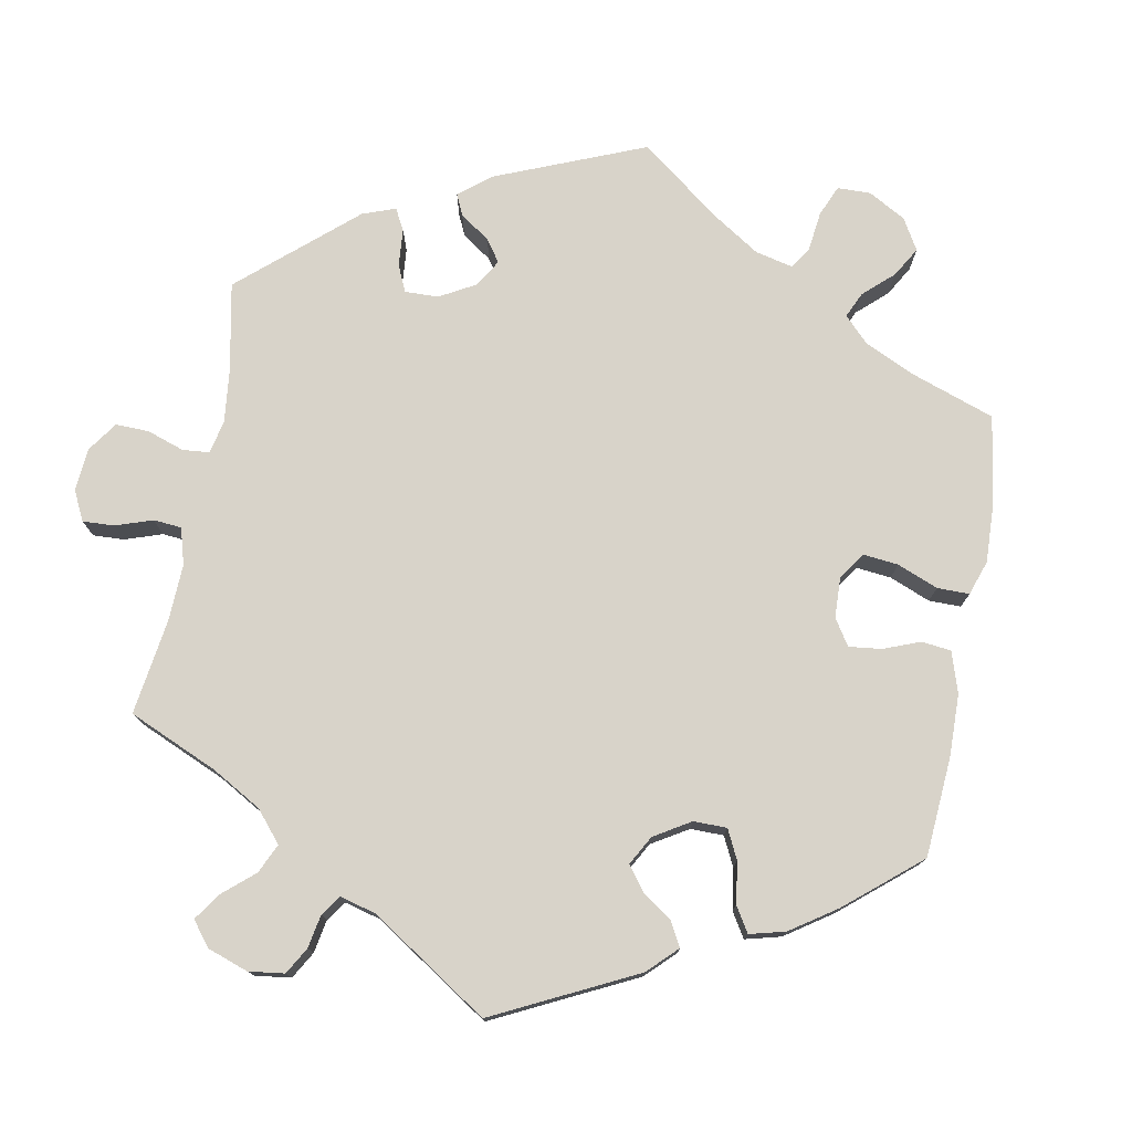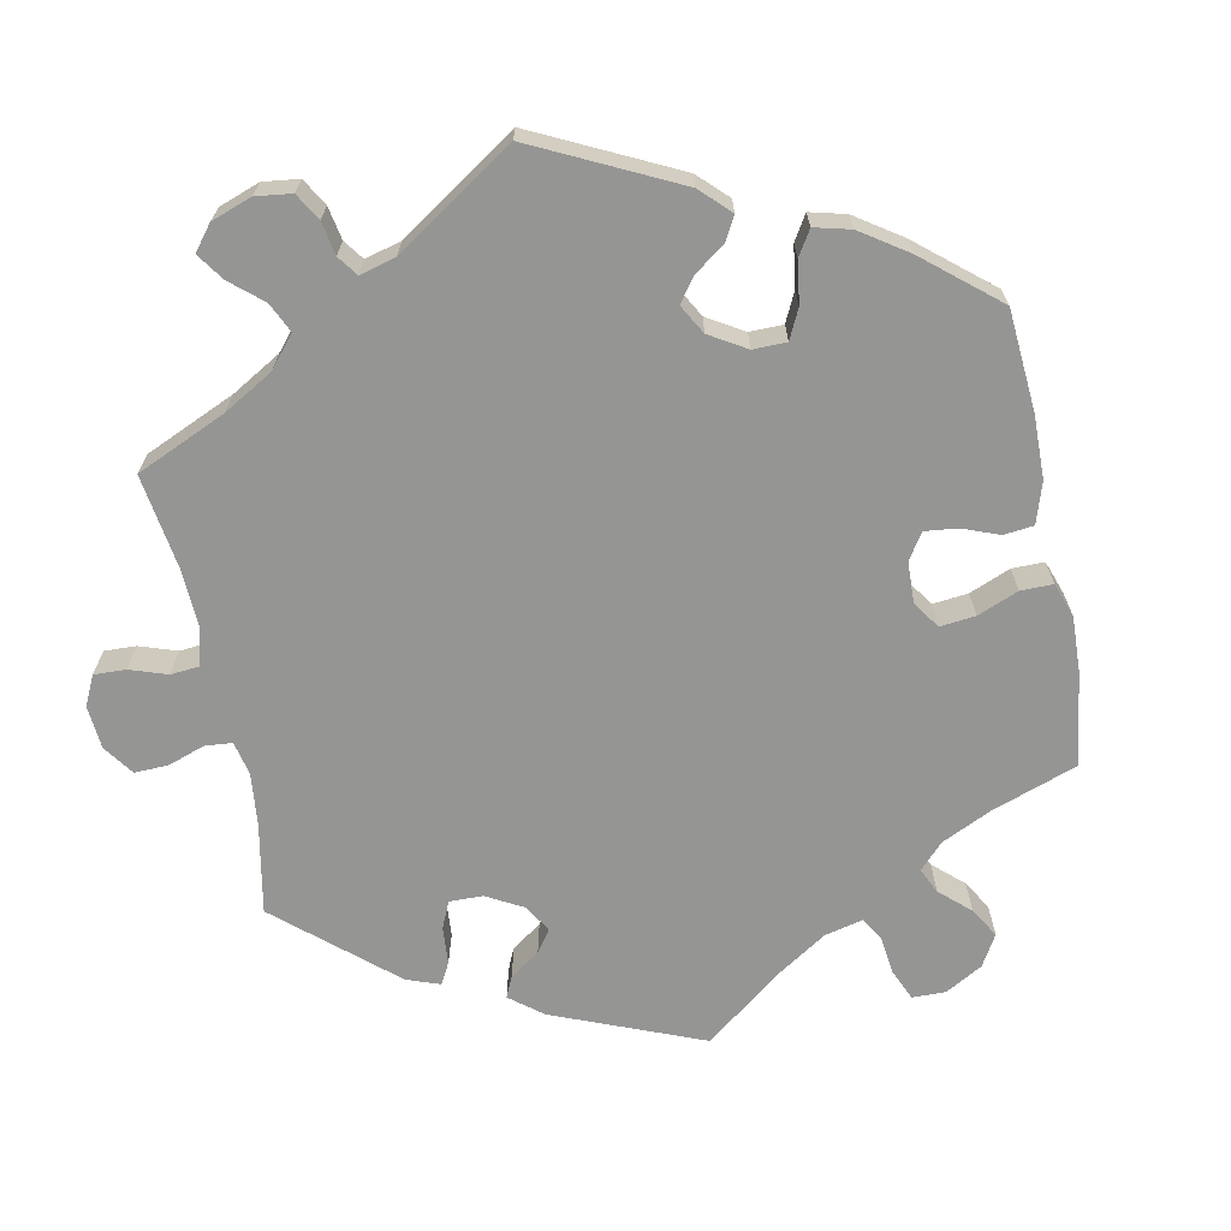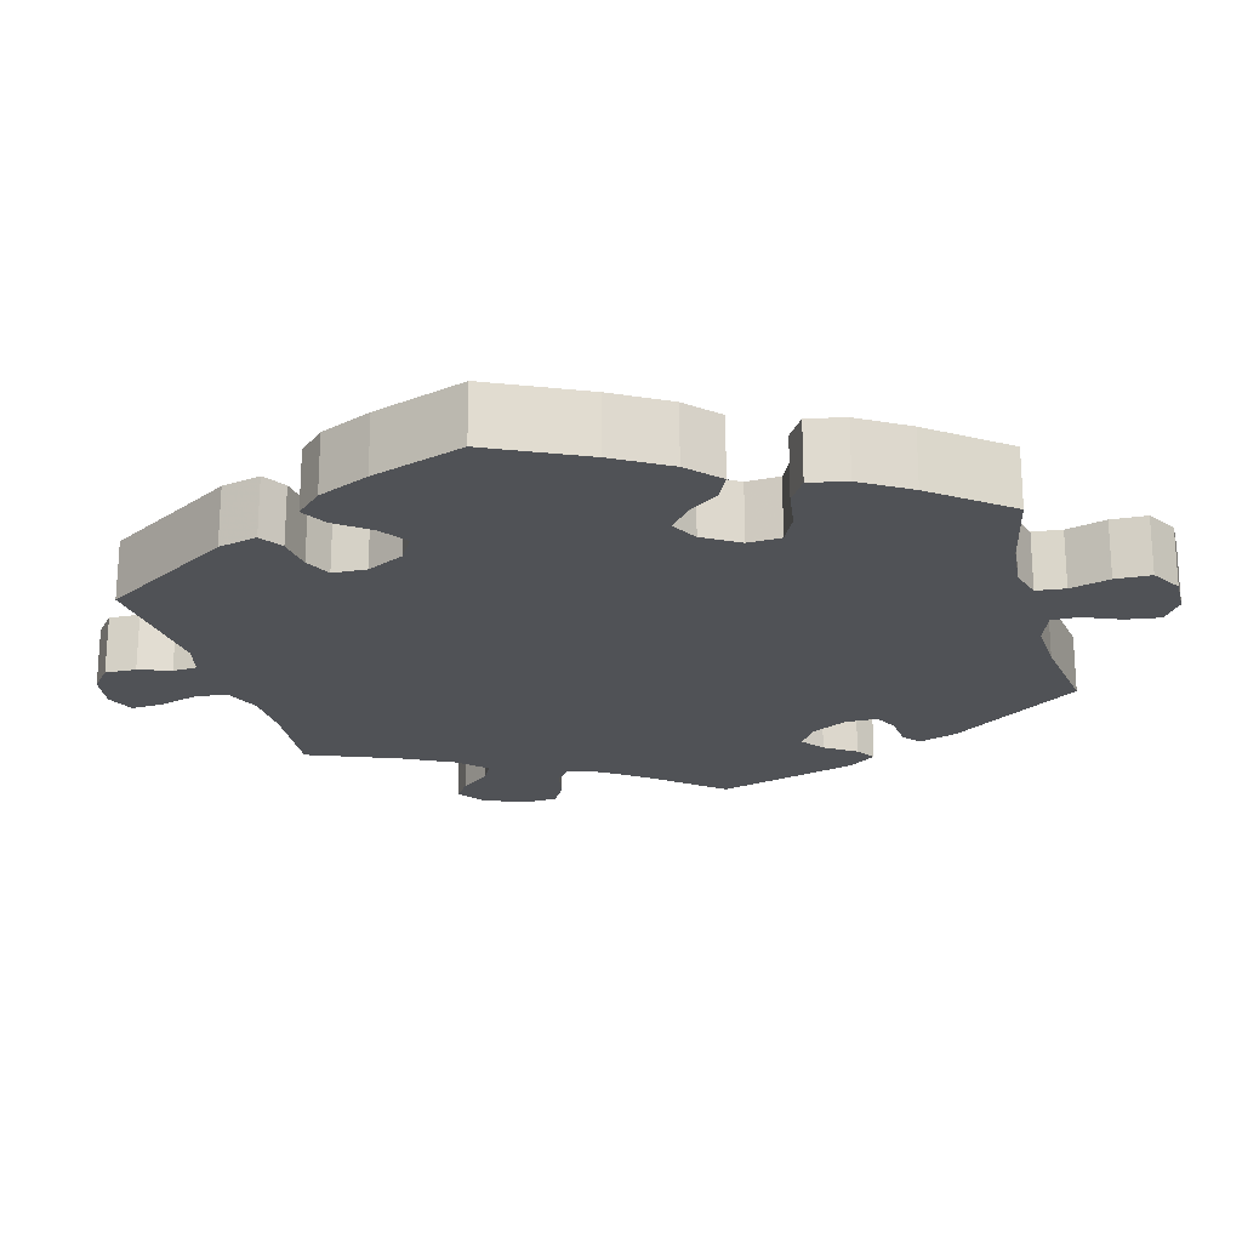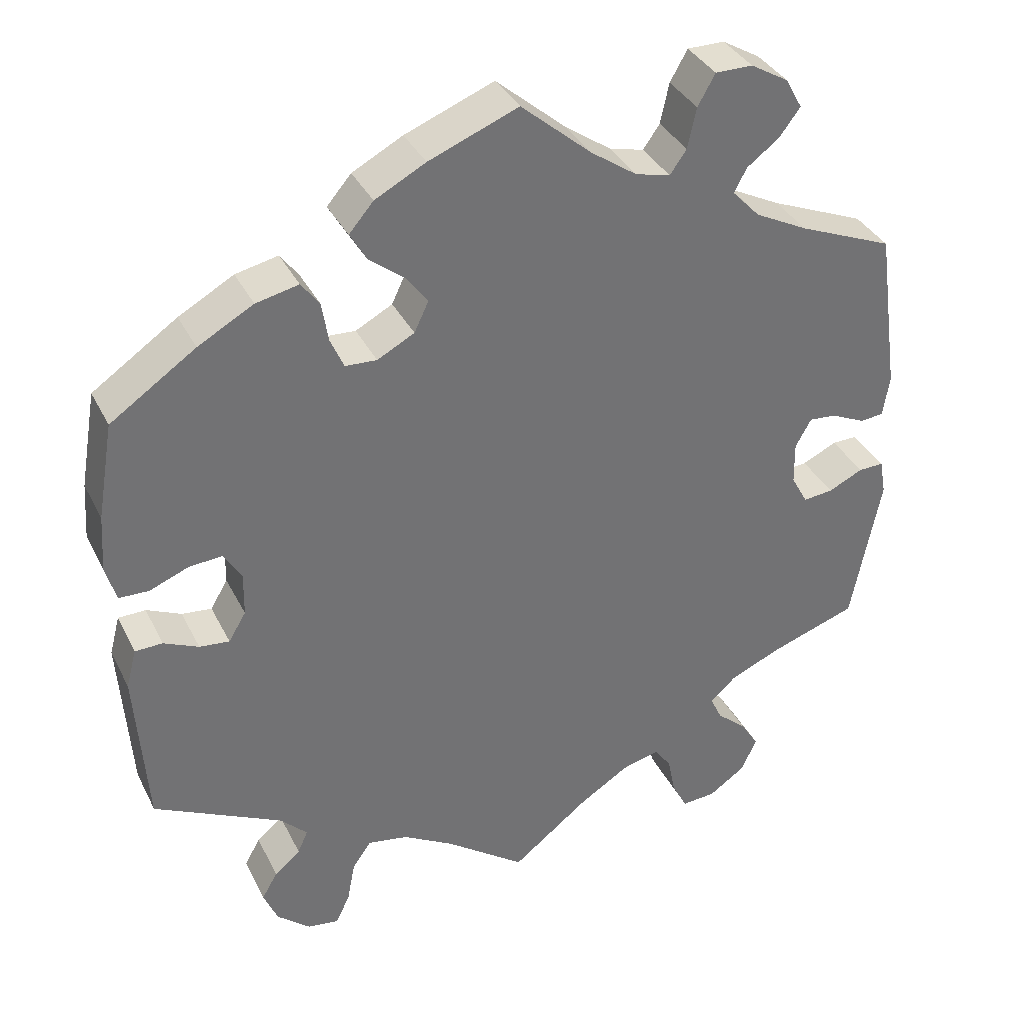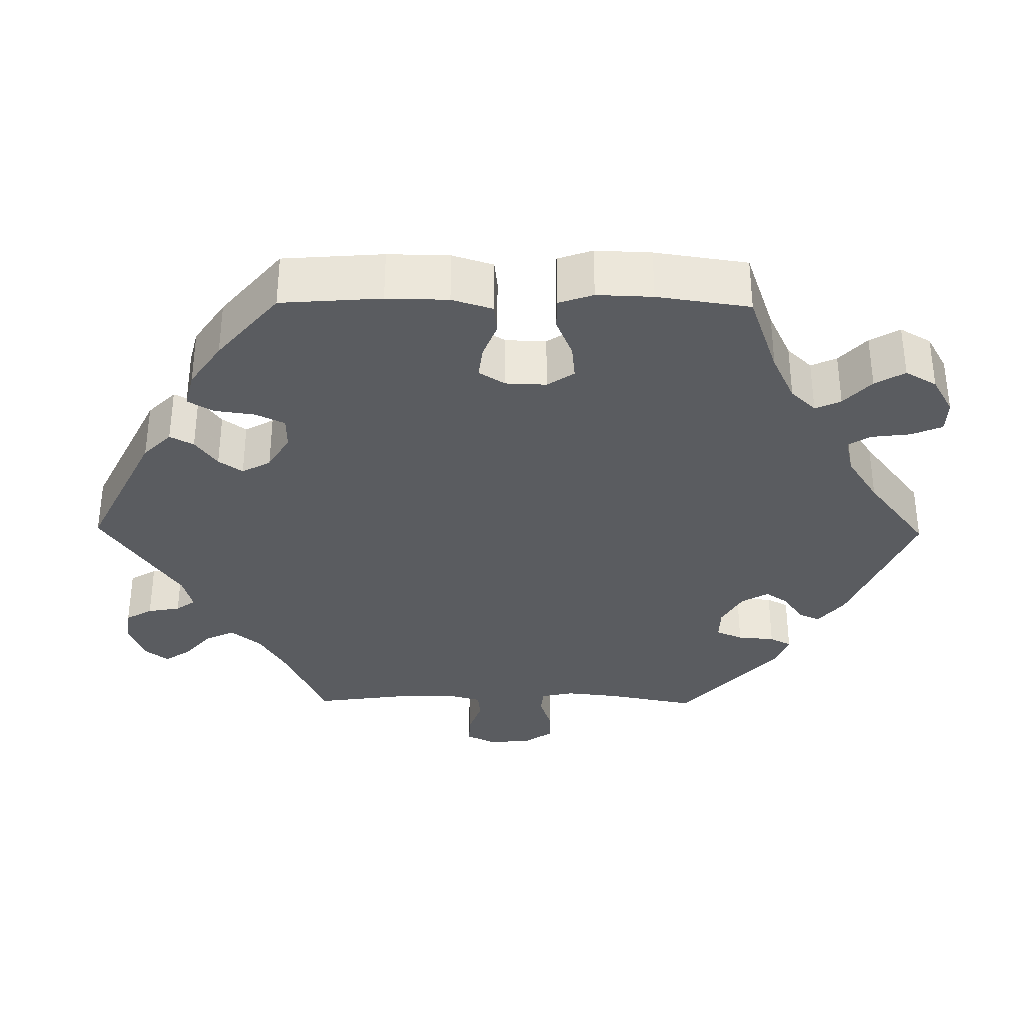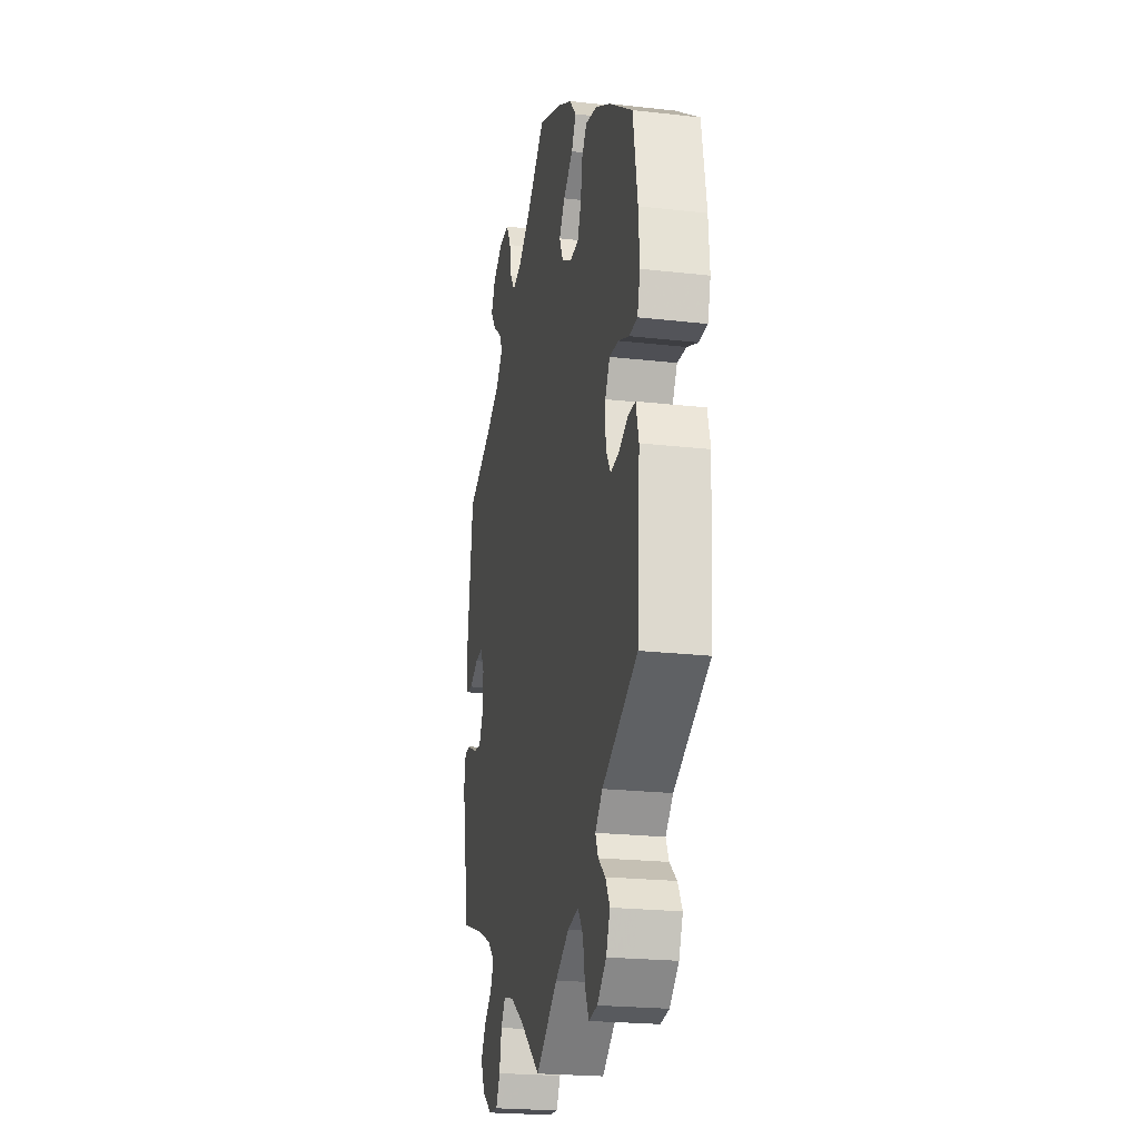
<metadata>
{"format":"obj","ext":"obj","renderer":"f3d","projection":"perspective","resolution":1024,"background":"white","views":[{"elev":76.0,"azim":-109.6,"up":"+Y"},{"elev":-67.4,"azim":-108.6,"up":"+Y"},{"elev":-20.8,"azim":-45.4,"up":"+Y"},{"elev":35.9,"azim":-23.9,"up":"+Z"},{"elev":-33.7,"azim":-30.8,"up":"+Y"},{"elev":-22.3,"azim":-101.1,"up":"+Z"}]}
</metadata>
<code>
v -0.392 0.07 0.363
v -0.322 0.07 0.402
v -0.268 0.07 0.414
v -0.245 0.07 0.383
v -0.237 0.07 0.333
v -0.22 0.07 0.294
v -0.18 0.07 0.292
v -0.133 0.07 0.317
v -0.115 0.07 0.355
v -0.142 0.07 0.392
v -0.187 0.07 0.427
v -0.208 0.07 0.463
v -0.177 0.07 0.499
v -0.113 0.07 0.533
v 0 0.07 0.578
v 0.089 0.07 0.502
v 0.147 0.07 0.462
v 0.191 0.07 0.451
v 0.212 0.07 0.481
v 0.223 0.07 0.532
v 0.245 0.07 0.571
v 0.292 0.07 0.571
v 0.34 0.07 0.543
v 0.361 0.07 0.505
v 0.335 0.07 0.47
v 0.294 0.07 0.439
v 0.278 0.07 0.409
v 0.313 0.07 0.372
v 0.38 0.07 0.338
v 0.5 0.07 0.289
v 0.529 0.07 0.082
v 0.521 0.07 0.029
v 0.491 0.07 0.026
v 0.448 0.07 0.046
v 0.413 0.07 0.049
v 0.393 0.07 0.013
v 0.394 0.07 -0.041
v 0.415 0.07 -0.079
v 0.453 0.07 -0.075
v 0.497 0.07 -0.054
v 0.529 0.07 -0.053
v 0.537 0.07 -0.098
v 0.5 0.07 -0.289
v 0.389 0.07 -0.327
v 0.325 0.07 -0.355
v 0.292 0.07 -0.385
v 0.307 0.07 -0.417
v 0.345 0.07 -0.45
v 0.368 0.07 -0.487
v 0.348 0.07 -0.53
v 0.302 0.07 -0.562
v 0.259 0.07 -0.565
v 0.24 0.07 -0.529
v 0.23 0.07 -0.479
v 0.209 0.07 -0.449
v 0.161 0.07 -0.461
v 0.098 0.07 -0.501
v 0 0.07 -0.578
v -0.102 0.07 -0.503
v -0.166 0.07 -0.466
v -0.217 0.07 -0.457
v -0.241 0.07 -0.491
v -0.251 0.07 -0.544
v -0.269 0.07 -0.582
v -0.309 0.07 -0.576
v -0.351 0.07 -0.54
v -0.369 0.07 -0.497
v -0.349 0.07 -0.462
v -0.316 0.07 -0.434
v -0.303 0.07 -0.405
v -0.337 0.07 -0.371
v -0.5 0.07 -0.289
v -0.514 0.07 -0.085
v -0.501 0.07 -0.035
v -0.466 0.07 -0.034
v -0.422 0.07 -0.054
v -0.384 0.07 -0.058
v -0.362 0.07 -0.021
v -0.361 0.07 0.034
v -0.383 0.07 0.071
v -0.425 0.07 0.068
v -0.475 0.07 0.048
v -0.513 0.07 0.049
v -0.526 0.07 0.095
v -0.521 0.07 0.167
v -0.5 0.07 0.289
v -0.392 0 0.363
v -0.322 0 0.402
v -0.268 0 0.414
v -0.245 0 0.383
v -0.237 0 0.333
v -0.22 0 0.294
v -0.18 0 0.292
v -0.133 0 0.317
v -0.115 0 0.355
v -0.142 0 0.392
v -0.187 0 0.427
v -0.208 0 0.463
v -0.177 0 0.499
v -0.113 0 0.533
v 0 0 0.578
v 0.089 0 0.502
v 0.147 0 0.462
v 0.191 0 0.451
v 0.212 0 0.481
v 0.223 0 0.532
v 0.245 0 0.571
v 0.292 0 0.571
v 0.34 0 0.543
v 0.361 0 0.505
v 0.335 0 0.47
v 0.294 0 0.439
v 0.278 0 0.409
v 0.313 0 0.372
v 0.38 0 0.338
v 0.5 0 0.289
v 0.529 0 0.082
v 0.521 0 0.029
v 0.491 0 0.026
v 0.448 0 0.046
v 0.413 0 0.049
v 0.393 0 0.013
v 0.394 0 -0.041
v 0.415 0 -0.079
v 0.453 0 -0.075
v 0.497 0 -0.054
v 0.529 0 -0.053
v 0.537 0 -0.098
v 0.5 0 -0.289
v 0.389 0 -0.327
v 0.325 0 -0.355
v 0.292 0 -0.385
v 0.307 0 -0.417
v 0.345 0 -0.45
v 0.368 0 -0.487
v 0.348 0 -0.53
v 0.302 0 -0.562
v 0.259 0 -0.565
v 0.24 0 -0.529
v 0.23 0 -0.479
v 0.209 0 -0.449
v 0.161 0 -0.461
v 0.098 0 -0.501
v 0 0 -0.578
v -0.102 0 -0.503
v -0.166 0 -0.466
v -0.217 0 -0.457
v -0.241 0 -0.491
v -0.251 0 -0.544
v -0.269 0 -0.582
v -0.309 0 -0.576
v -0.351 0 -0.54
v -0.369 0 -0.497
v -0.349 0 -0.462
v -0.316 0 -0.434
v -0.303 0 -0.405
v -0.337 0 -0.371
v -0.5 0 -0.289
v -0.514 0 -0.085
v -0.501 0 -0.035
v -0.466 0 -0.034
v -0.422 0 -0.054
v -0.384 0 -0.058
v -0.362 0 -0.021
v -0.361 0 0.034
v -0.383 0 0.071
v -0.425 0 0.068
v -0.475 0 0.048
v -0.513 0 0.049
v -0.526 0 0.095
v -0.521 0 0.167
v -0.5 0 0.289
f 81 82 83 84
f 80 81 84 85
f 73 74 75 76
f 71 72 73 76
f 70 71 76 77
f 66 67 68 69
f 66 69 70
f 65 66 70
f 62 63 64 65
f 61 62 65 70
f 60 61 70 77
f 57 58 59
f 56 57 59 60
f 55 56 60 77
f 51 52 53 54
f 51 54 55
f 50 51 55
f 47 48 49 50
f 46 47 50 55
f 45 46 55 77
f 41 42 43 44
f 39 40 41 44
f 38 39 44 45
f 37 38 45 77
f 31 32 33 34
f 29 30 31 34
f 28 29 34 35
f 27 28 35 36
f 23 24 25 26
f 23 26 27
f 22 23 27
f 19 20 21 22
f 18 19 22 27
f 17 18 27 36
f 13 14 15 16
f 10 11 12 13
f 9 10 13 16
f 8 9 16 17
f 2 3 4 5
f 2 5 6
f 1 2 6
f 80 85 86 1
f 36 37 77 78
f 36 78 79
f 7 8 17 36
f 6 7 36 79
f 1 6 79 80
f 170 169 168 167
f 171 170 167 166
f 162 161 160 159
f 162 159 158 157
f 163 162 157 156
f 155 154 153 152
f 156 155 152
f 156 152 151
f 151 150 149 148
f 156 151 148 147
f 163 156 147 146
f 145 144 143
f 146 145 143 142
f 163 146 142 141
f 140 139 138 137
f 141 140 137
f 141 137 136
f 136 135 134 133
f 141 136 133 132
f 163 141 132 131
f 130 129 128 127
f 130 127 126 125
f 131 130 125 124
f 163 131 124 123
f 120 119 118 117
f 120 117 116 115
f 121 120 115 114
f 122 121 114 113
f 112 111 110 109
f 113 112 109
f 113 109 108
f 108 107 106 105
f 113 108 105 104
f 122 113 104 103
f 102 101 100 99
f 99 98 97 96
f 102 99 96 95
f 103 102 95 94
f 91 90 89 88
f 92 91 88
f 92 88 87
f 87 172 171 166
f 164 163 123 122
f 165 164 122
f 122 103 94 93
f 165 122 93 92
f 166 165 92 87
f 1 87 88 2
f 2 88 89 3
f 3 89 90 4
f 4 90 91 5
f 5 91 92 6
f 6 92 93 7
f 7 93 94 8
f 8 94 95 9
f 9 95 96 10
f 10 96 97 11
f 11 97 98 12
f 12 98 99 13
f 13 99 100 14
f 14 100 101 15
f 15 101 102 16
f 16 102 103 17
f 17 103 104 18
f 18 104 105 19
f 19 105 106 20
f 20 106 107 21
f 21 107 108 22
f 22 108 109 23
f 23 109 110 24
f 24 110 111 25
f 25 111 112 26
f 26 112 113 27
f 27 113 114 28
f 28 114 115 29
f 29 115 116 30
f 30 116 117 31
f 31 117 118 32
f 32 118 119 33
f 33 119 120 34
f 34 120 121 35
f 35 121 122 36
f 36 122 123 37
f 37 123 124 38
f 38 124 125 39
f 39 125 126 40
f 40 126 127 41
f 41 127 128 42
f 42 128 129 43
f 43 129 130 44
f 44 130 131 45
f 45 131 132 46
f 46 132 133 47
f 47 133 134 48
f 48 134 135 49
f 49 135 136 50
f 50 136 137 51
f 51 137 138 52
f 52 138 139 53
f 53 139 140 54
f 54 140 141 55
f 55 141 142 56
f 56 142 143 57
f 57 143 144 58
f 58 144 145 59
f 59 145 146 60
f 60 146 147 61
f 61 147 148 62
f 62 148 149 63
f 63 149 150 64
f 64 150 151 65
f 65 151 152 66
f 66 152 153 67
f 67 153 154 68
f 68 154 155 69
f 69 155 156 70
f 70 156 157 71
f 71 157 158 72
f 72 158 159 73
f 73 159 160 74
f 74 160 161 75
f 75 161 162 76
f 76 162 163 77
f 77 163 164 78
f 78 164 165 79
f 79 165 166 80
f 80 166 167 81
f 81 167 168 82
f 82 168 169 83
f 83 169 170 84
f 84 170 171 85
f 85 171 172 86
f 86 172 87 1

</code>
